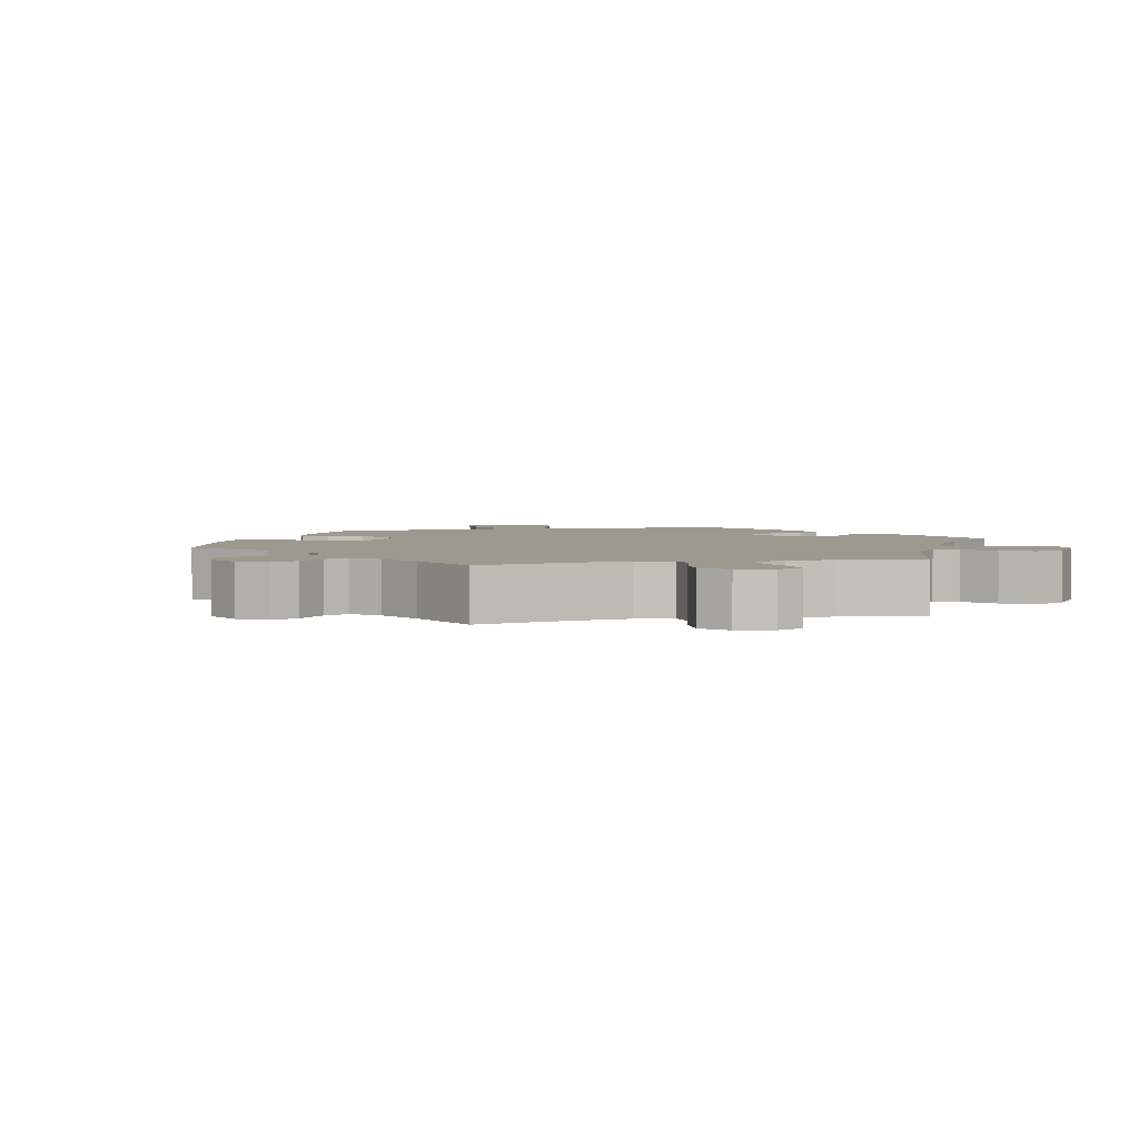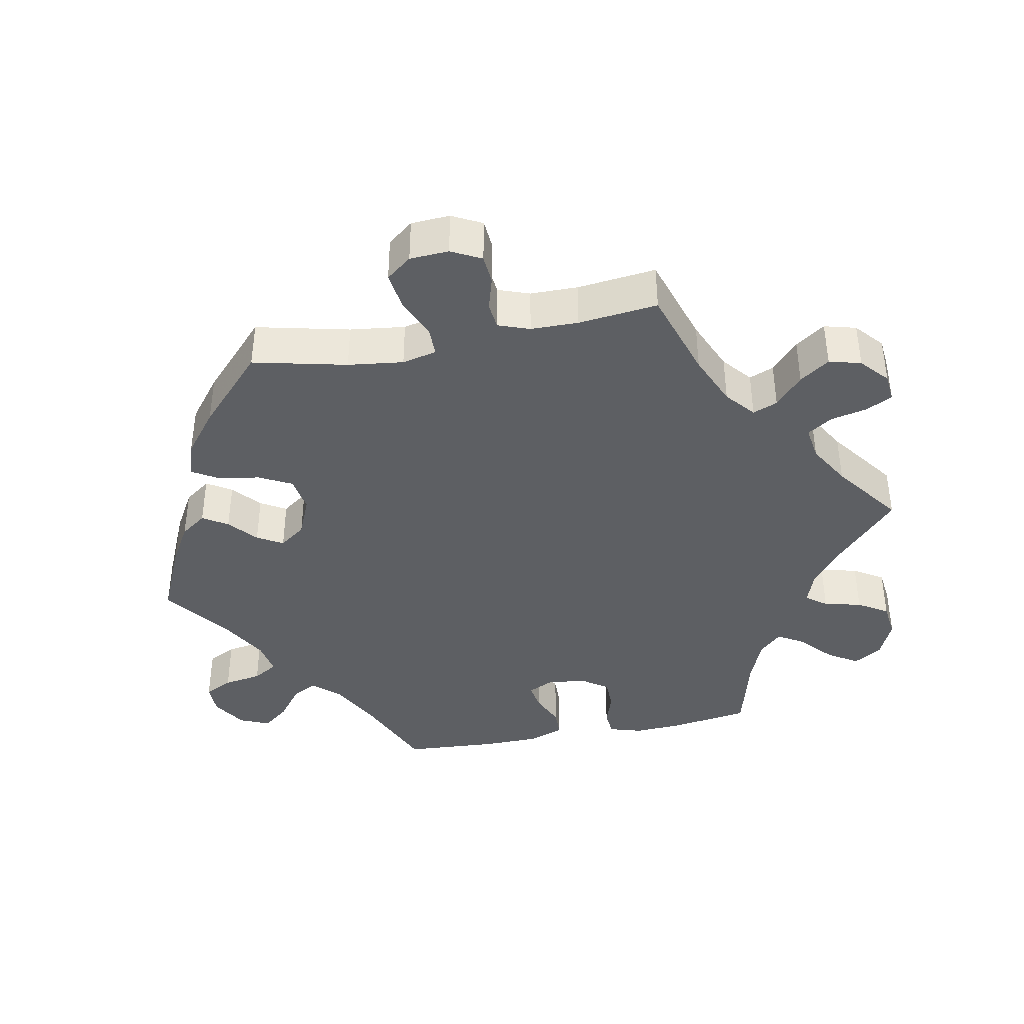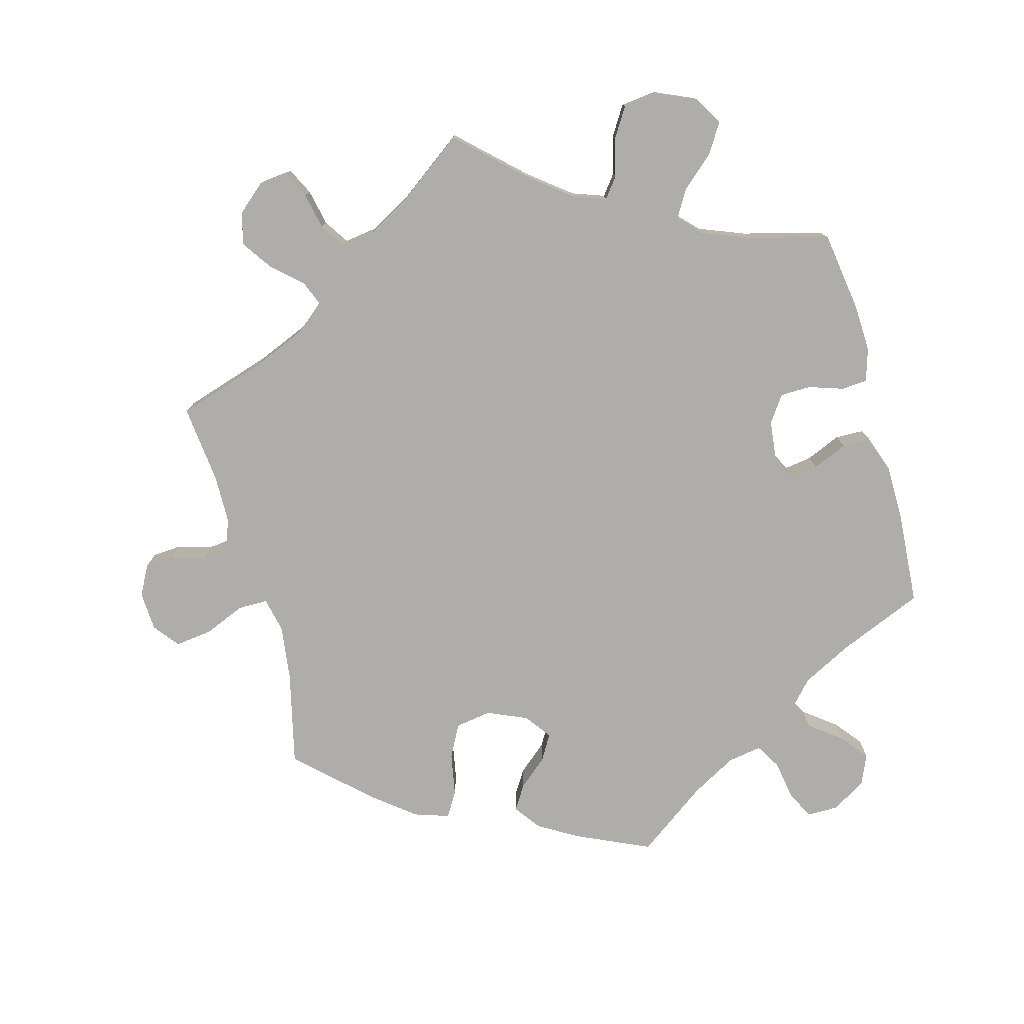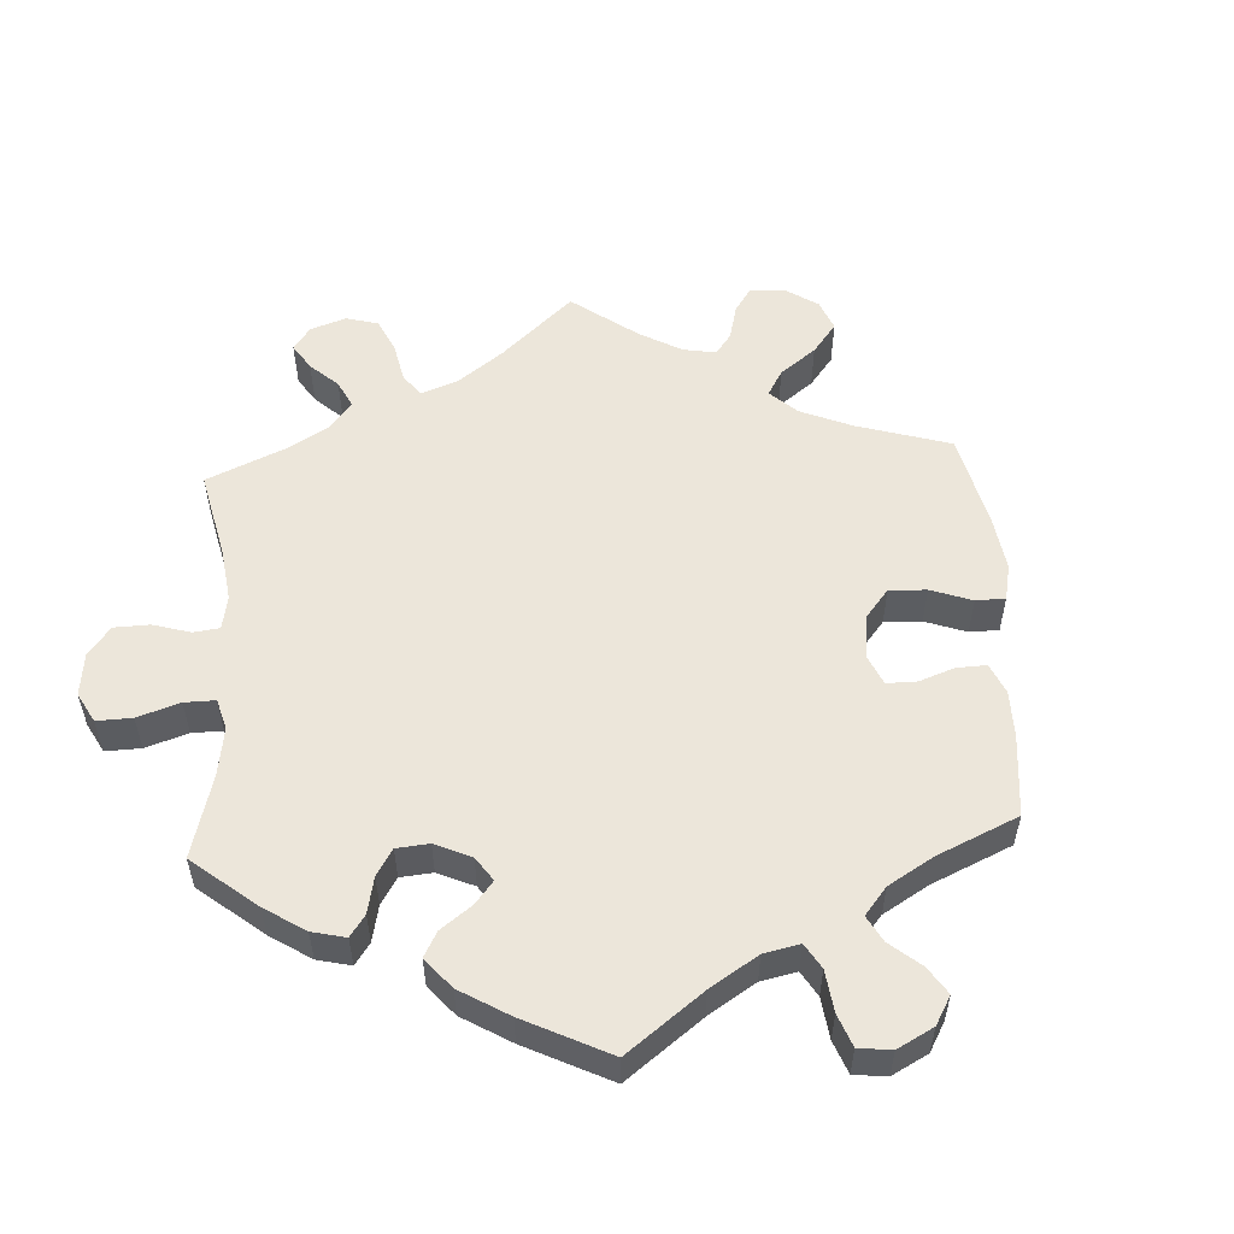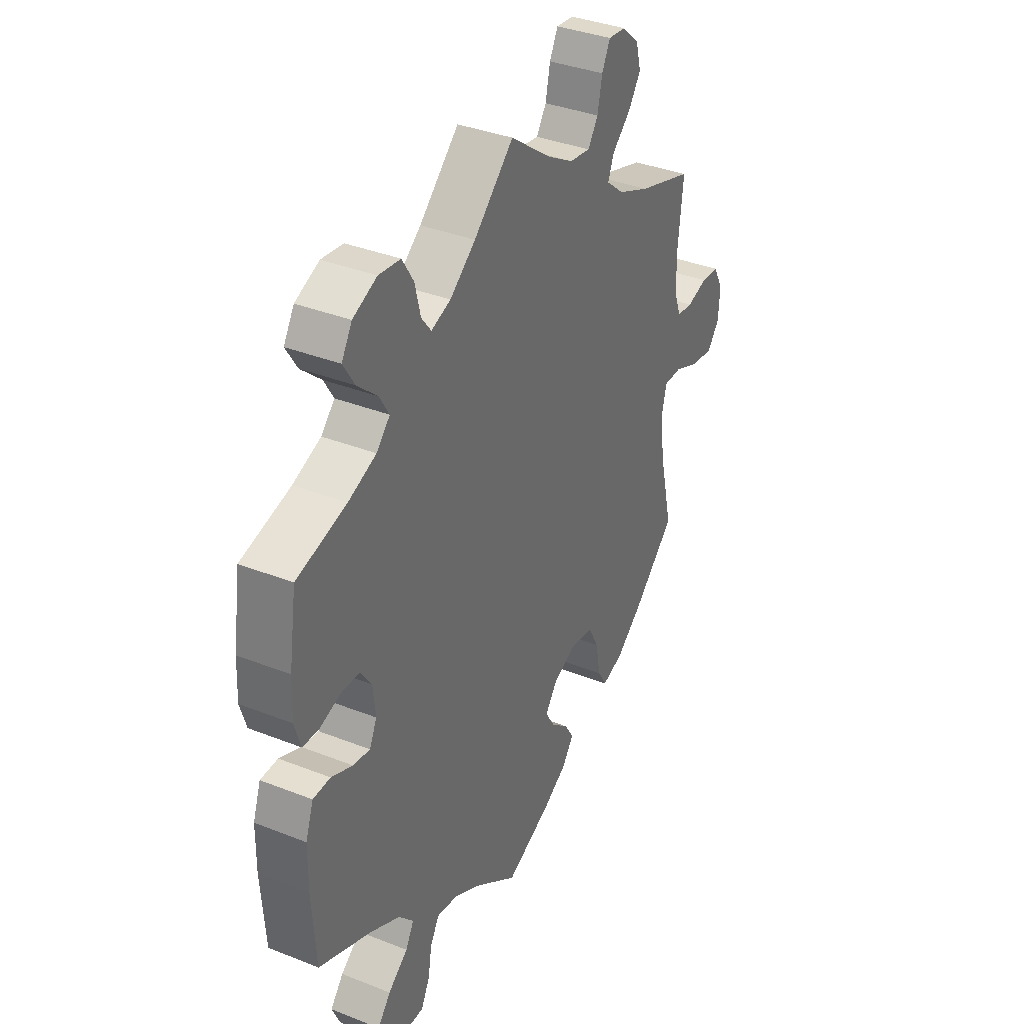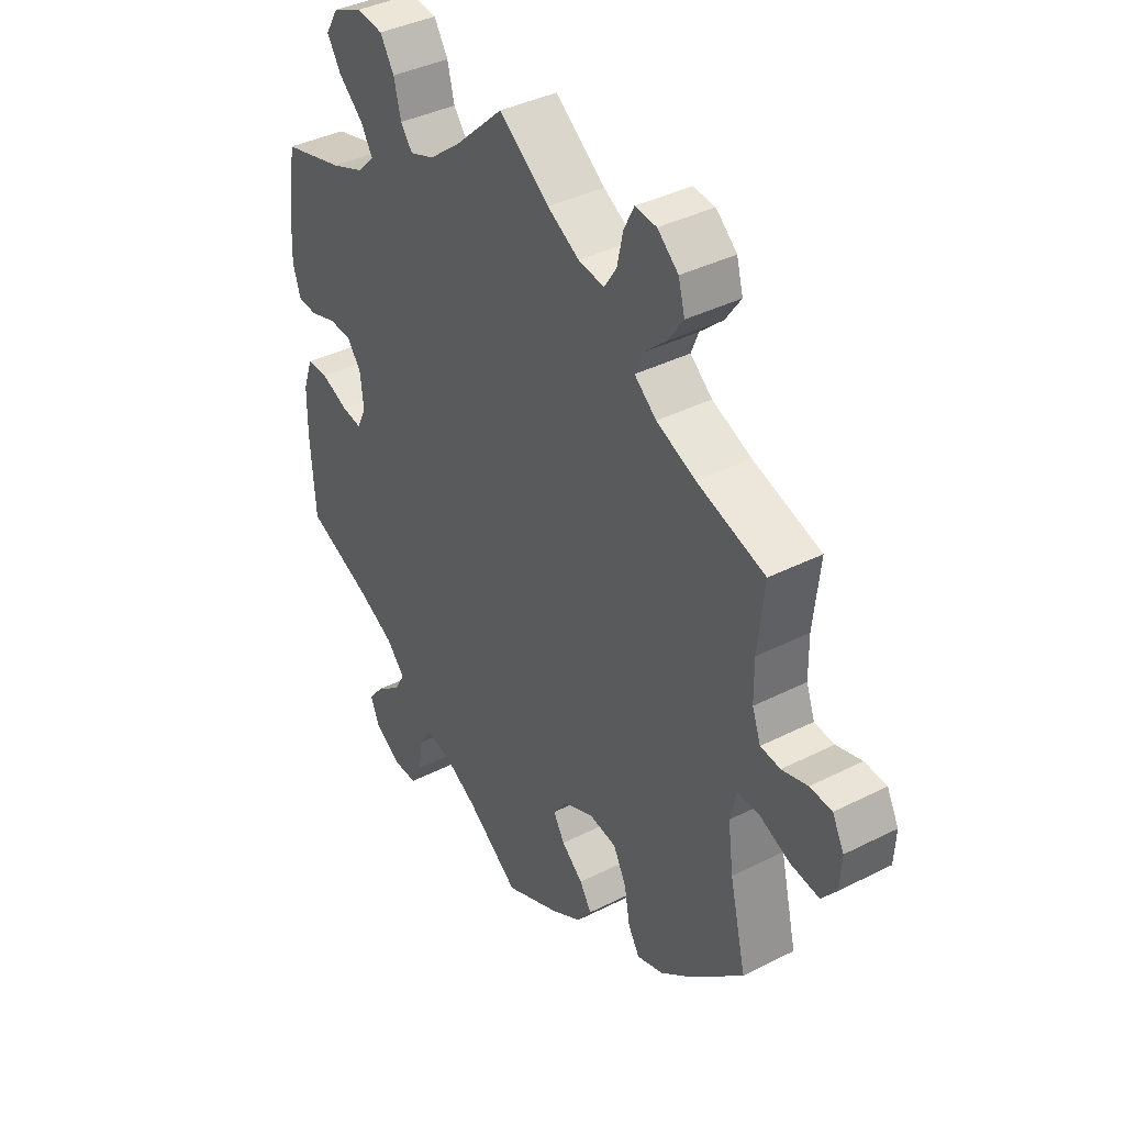
<metadata>
{"format":"obj","ext":"obj","renderer":"f3d","projection":"perspective","resolution":1024,"background":"white","views":[{"elev":3.4,"azim":-43.3,"up":"+Y"},{"elev":-39.9,"azim":-78.8,"up":"+Y"},{"elev":-77.2,"azim":15.2,"up":"+Y"},{"elev":54.5,"azim":116.5,"up":"+Y"},{"elev":36.3,"azim":117.3,"up":"+Z"},{"elev":38.7,"azim":-122.5,"up":"+Z"}]}
</metadata>
<code>
v 0.517 0.07 0.177
v 0.52 0.07 0.11
v 0.506 0.07 0.064
v 0.47 0.07 0.061
v 0.421 0.07 0.077
v 0.378 0.07 0.076
v 0.352 0.07 0.039
v 0.346 0.07 -0.016
v 0.363 0.07 -0.052
v 0.402 0.07 -0.046
v 0.451 0.07 -0.025
v 0.491 0.07 -0.026
v 0.509 0.07 -0.077
v 0.51 0.07 -0.156
v 0.501 0.07 -0.288
v 0.38 0.07 -0.339
v 0.311 0.07 -0.375
v 0.277 0.07 -0.413
v 0.296 0.07 -0.448
v 0.342 0.07 -0.483
v 0.372 0.07 -0.52
v 0.354 0.07 -0.562
v 0.306 0.07 -0.592
v 0.261 0.07 -0.592
v 0.241 0.07 -0.552
v 0.232 0.07 -0.498
v 0.211 0.07 -0.463
v 0.163 0.07 -0.471
v 0.1 0.07 -0.506
v 0.001 0.07 -0.578
v -0.103 0.07 -0.531
v -0.159 0.07 -0.498
v -0.186 0.07 -0.461
v -0.164 0.07 -0.426
v -0.124 0.07 -0.392
v -0.103 0.07 -0.356
v -0.13 0.07 -0.319
v -0.186 0.07 -0.295
v -0.237 0.07 -0.303
v -0.261 0.07 -0.349
v -0.272 0.07 -0.409
v -0.293 0.07 -0.444
v -0.342 0.07 -0.428
v -0.403 0.07 -0.38
v -0.501 0.07 -0.288
v -0.47 0.07 -0.156
v -0.46 0.07 -0.078
v -0.471 0.07 -0.029
v -0.513 0.07 -0.029
v -0.57 0.07 -0.053
v -0.623 0.07 -0.06
v -0.651 0.07 -0.024
v -0.654 0.07 0.031
v -0.632 0.07 0.073
v -0.591 0.07 0.076
v -0.543 0.07 0.062
v -0.506 0.07 0.066
v -0.49 0.07 0.11
v -0.489 0.07 0.177
v -0.501 0.07 0.289
v -0.374 0.07 0.329
v -0.301 0.07 0.36
v -0.26 0.07 0.394
v -0.274 0.07 0.429
v -0.316 0.07 0.467
v -0.345 0.07 0.509
v -0.333 0.07 0.554
v -0.294 0.07 0.588
v -0.254 0.07 0.592
v -0.235 0.07 0.554
v -0.224 0.07 0.503
v -0.201 0.07 0.468
v -0.153 0.07 0.475
v -0.094 0.07 0.509
v 0 0.07 0.578
v 0.091 0.07 0.493
v 0.15 0.07 0.447
v 0.195 0.07 0.431
v 0.217 0.07 0.46
v 0.23 0.07 0.513
v 0.256 0.07 0.555
v 0.306 0.07 0.561
v 0.361 0.07 0.537
v 0.385 0.07 0.497
v 0.359 0.07 0.455
v 0.313 0.07 0.414
v 0.291 0.07 0.377
v 0.322 0.07 0.345
v 0.386 0.07 0.32
v 0.5 0.07 0.29
v 0.517 0 0.177
v 0.52 0 0.11
v 0.506 0 0.064
v 0.47 0 0.061
v 0.421 0 0.077
v 0.378 0 0.076
v 0.352 0 0.039
v 0.346 0 -0.016
v 0.363 0 -0.052
v 0.402 0 -0.046
v 0.451 0 -0.025
v 0.491 0 -0.026
v 0.509 0 -0.077
v 0.51 0 -0.156
v 0.501 0 -0.288
v 0.38 0 -0.339
v 0.311 0 -0.375
v 0.277 0 -0.413
v 0.296 0 -0.448
v 0.342 0 -0.483
v 0.372 0 -0.52
v 0.354 0 -0.562
v 0.306 0 -0.592
v 0.261 0 -0.592
v 0.241 0 -0.552
v 0.232 0 -0.498
v 0.211 0 -0.463
v 0.163 0 -0.471
v 0.1 0 -0.506
v 0.001 0 -0.578
v -0.103 0 -0.531
v -0.159 0 -0.498
v -0.186 0 -0.461
v -0.164 0 -0.426
v -0.124 0 -0.392
v -0.103 0 -0.356
v -0.13 0 -0.319
v -0.186 0 -0.295
v -0.237 0 -0.303
v -0.261 0 -0.349
v -0.272 0 -0.409
v -0.293 0 -0.444
v -0.342 0 -0.428
v -0.403 0 -0.38
v -0.501 0 -0.288
v -0.47 0 -0.156
v -0.46 0 -0.078
v -0.471 0 -0.029
v -0.513 0 -0.029
v -0.57 0 -0.053
v -0.623 0 -0.06
v -0.651 0 -0.024
v -0.654 0 0.031
v -0.632 0 0.073
v -0.591 0 0.076
v -0.543 0 0.062
v -0.506 0 0.066
v -0.49 0 0.11
v -0.489 0 0.177
v -0.501 0 0.289
v -0.374 0 0.329
v -0.301 0 0.36
v -0.26 0 0.394
v -0.274 0 0.429
v -0.316 0 0.467
v -0.345 0 0.509
v -0.333 0 0.554
v -0.294 0 0.588
v -0.254 0 0.592
v -0.235 0 0.554
v -0.224 0 0.503
v -0.201 0 0.468
v -0.153 0 0.475
v -0.094 0 0.509
v 0 0 0.578
v 0.091 0 0.493
v 0.15 0 0.447
v 0.195 0 0.431
v 0.217 0 0.46
v 0.23 0 0.513
v 0.256 0 0.555
v 0.306 0 0.561
v 0.361 0 0.537
v 0.385 0 0.497
v 0.359 0 0.455
v 0.313 0 0.414
v 0.291 0 0.377
v 0.322 0 0.345
v 0.386 0 0.32
v 0.5 0 0.29
f 89 90 1 2
f 88 89 2 3
f 87 88 3 4
f 83 84 85 86
f 83 86 87
f 82 83 87
f 79 80 81 82
f 78 79 82 87
f 77 78 87 4
f 74 75 76
f 73 74 76 77
f 72 73 77 4
f 68 69 70 71
f 68 71 72
f 67 68 72
f 64 65 66 67
f 64 67 72
f 63 64 72 4
f 59 60 61
f 58 59 61 62
f 57 58 62 63
f 53 54 55 56
f 53 56 57
f 52 53 57
f 49 50 51 52
f 48 49 52 57
f 43 44 45 46
f 43 46 47
f 40 41 42 43
f 39 40 43 47
f 38 39 47 48
f 32 33 34 35
f 32 35 36
f 29 30 31 32
f 28 29 32 36
f 27 28 36 37
f 23 24 25 26
f 23 26 27
f 22 23 27
f 19 20 21 22
f 18 19 22 27
f 17 18 27 37
f 13 14 15 16
f 10 11 12 13
f 9 10 13 16
f 8 9 16 17
f 63 4 5
f 63 5 6
f 57 63 6 7
f 48 57 7 8
f 37 38 48
f 8 17 37 48
f 92 91 180 179
f 93 92 179 178
f 94 93 178 177
f 176 175 174 173
f 177 176 173
f 177 173 172
f 172 171 170 169
f 177 172 169 168
f 94 177 168 167
f 166 165 164
f 167 166 164 163
f 94 167 163 162
f 161 160 159 158
f 162 161 158
f 162 158 157
f 157 156 155 154
f 162 157 154
f 94 162 154 153
f 151 150 149
f 152 151 149 148
f 153 152 148 147
f 146 145 144 143
f 147 146 143
f 147 143 142
f 142 141 140 139
f 147 142 139 138
f 136 135 134 133
f 137 136 133
f 133 132 131 130
f 137 133 130 129
f 138 137 129 128
f 125 124 123 122
f 126 125 122
f 122 121 120 119
f 126 122 119 118
f 127 126 118 117
f 116 115 114 113
f 117 116 113
f 117 113 112
f 112 111 110 109
f 117 112 109 108
f 127 117 108 107
f 106 105 104 103
f 103 102 101 100
f 106 103 100 99
f 107 106 99 98
f 95 94 153
f 96 95 153
f 97 96 153 147
f 98 97 147 138
f 138 128 127
f 138 127 107 98
f 1 91 92 2
f 2 92 93 3
f 3 93 94 4
f 4 94 95 5
f 5 95 96 6
f 6 96 97 7
f 7 97 98 8
f 8 98 99 9
f 9 99 100 10
f 10 100 101 11
f 11 101 102 12
f 12 102 103 13
f 13 103 104 14
f 14 104 105 15
f 15 105 106 16
f 16 106 107 17
f 17 107 108 18
f 18 108 109 19
f 19 109 110 20
f 20 110 111 21
f 21 111 112 22
f 22 112 113 23
f 23 113 114 24
f 24 114 115 25
f 25 115 116 26
f 26 116 117 27
f 27 117 118 28
f 28 118 119 29
f 29 119 120 30
f 30 120 121 31
f 31 121 122 32
f 32 122 123 33
f 33 123 124 34
f 34 124 125 35
f 35 125 126 36
f 36 126 127 37
f 37 127 128 38
f 38 128 129 39
f 39 129 130 40
f 40 130 131 41
f 41 131 132 42
f 42 132 133 43
f 43 133 134 44
f 44 134 135 45
f 45 135 136 46
f 46 136 137 47
f 47 137 138 48
f 48 138 139 49
f 49 139 140 50
f 50 140 141 51
f 51 141 142 52
f 52 142 143 53
f 53 143 144 54
f 54 144 145 55
f 55 145 146 56
f 56 146 147 57
f 57 147 148 58
f 58 148 149 59
f 59 149 150 60
f 60 150 151 61
f 61 151 152 62
f 62 152 153 63
f 63 153 154 64
f 64 154 155 65
f 65 155 156 66
f 66 156 157 67
f 67 157 158 68
f 68 158 159 69
f 69 159 160 70
f 70 160 161 71
f 71 161 162 72
f 72 162 163 73
f 73 163 164 74
f 74 164 165 75
f 75 165 166 76
f 76 166 167 77
f 77 167 168 78
f 78 168 169 79
f 79 169 170 80
f 80 170 171 81
f 81 171 172 82
f 82 172 173 83
f 83 173 174 84
f 84 174 175 85
f 85 175 176 86
f 86 176 177 87
f 87 177 178 88
f 88 178 179 89
f 89 179 180 90
f 90 180 91 1

</code>
